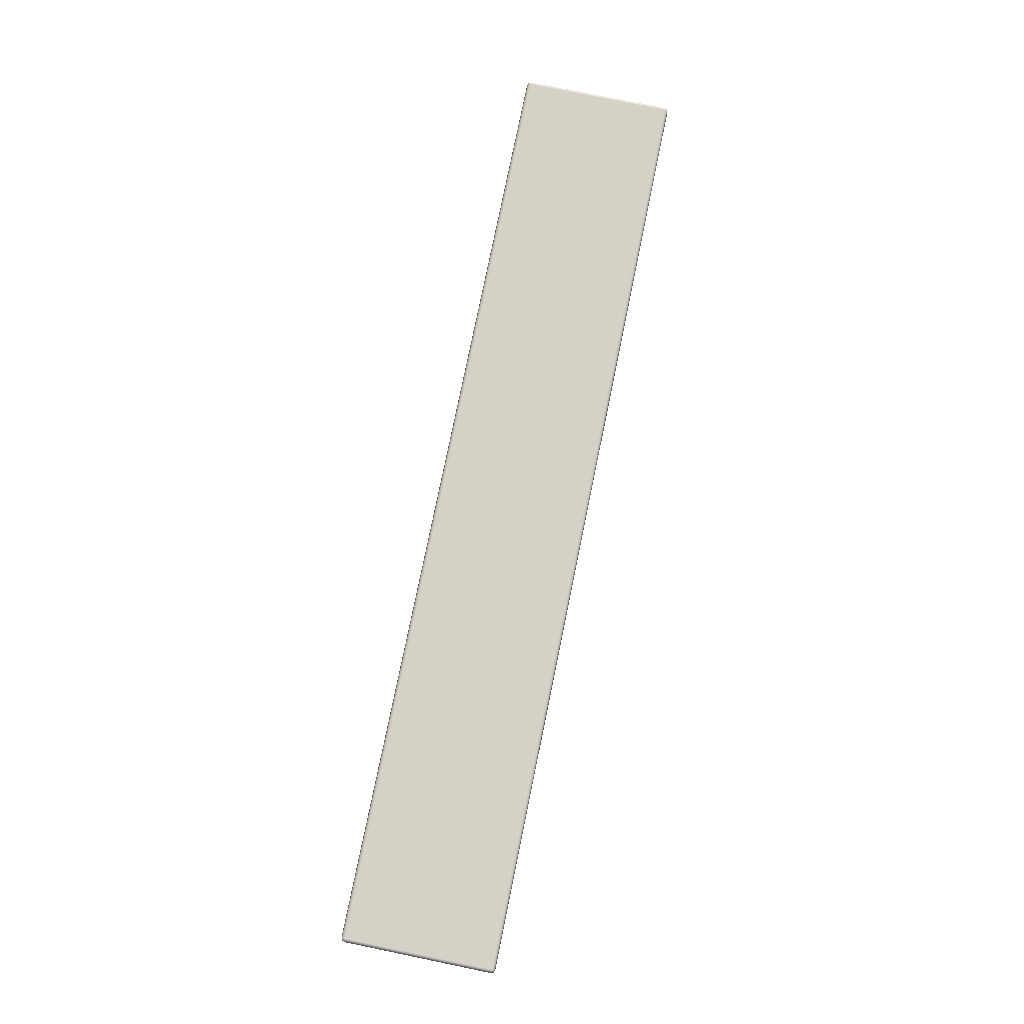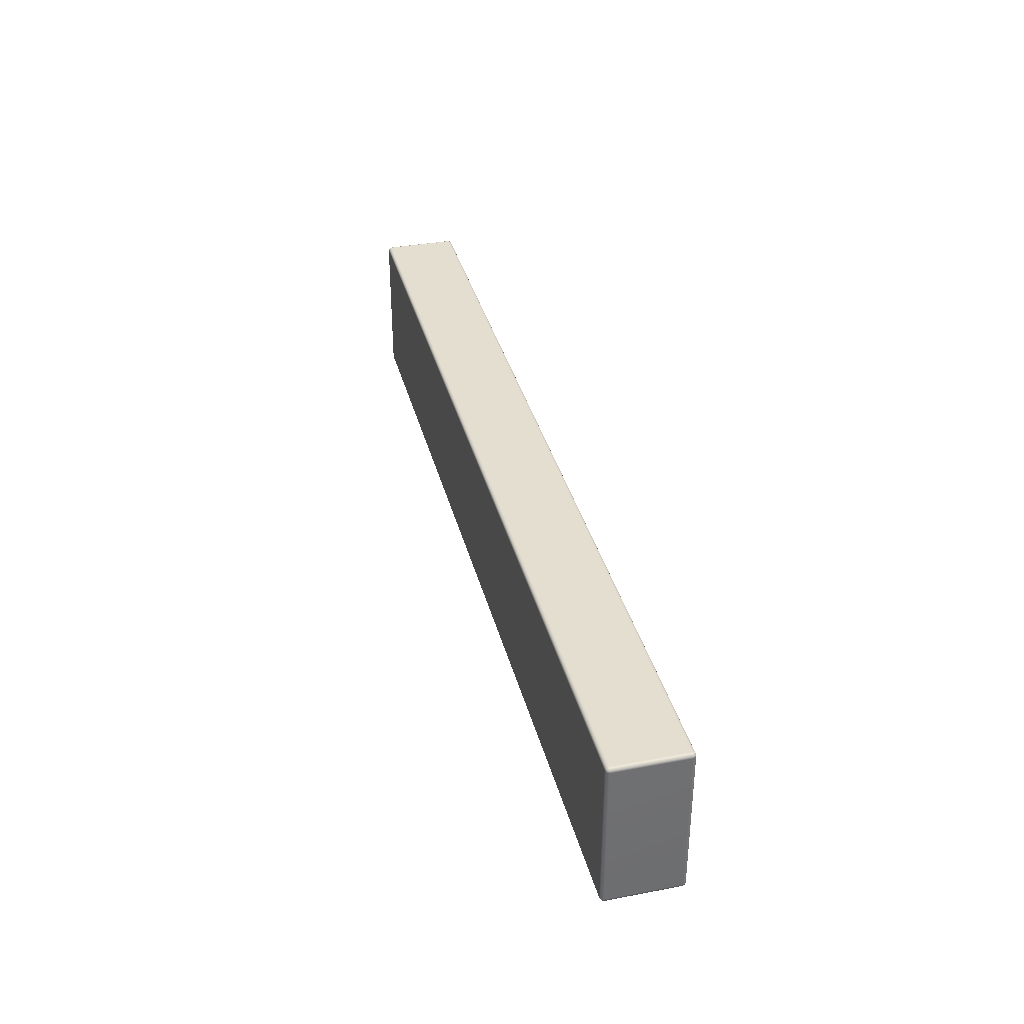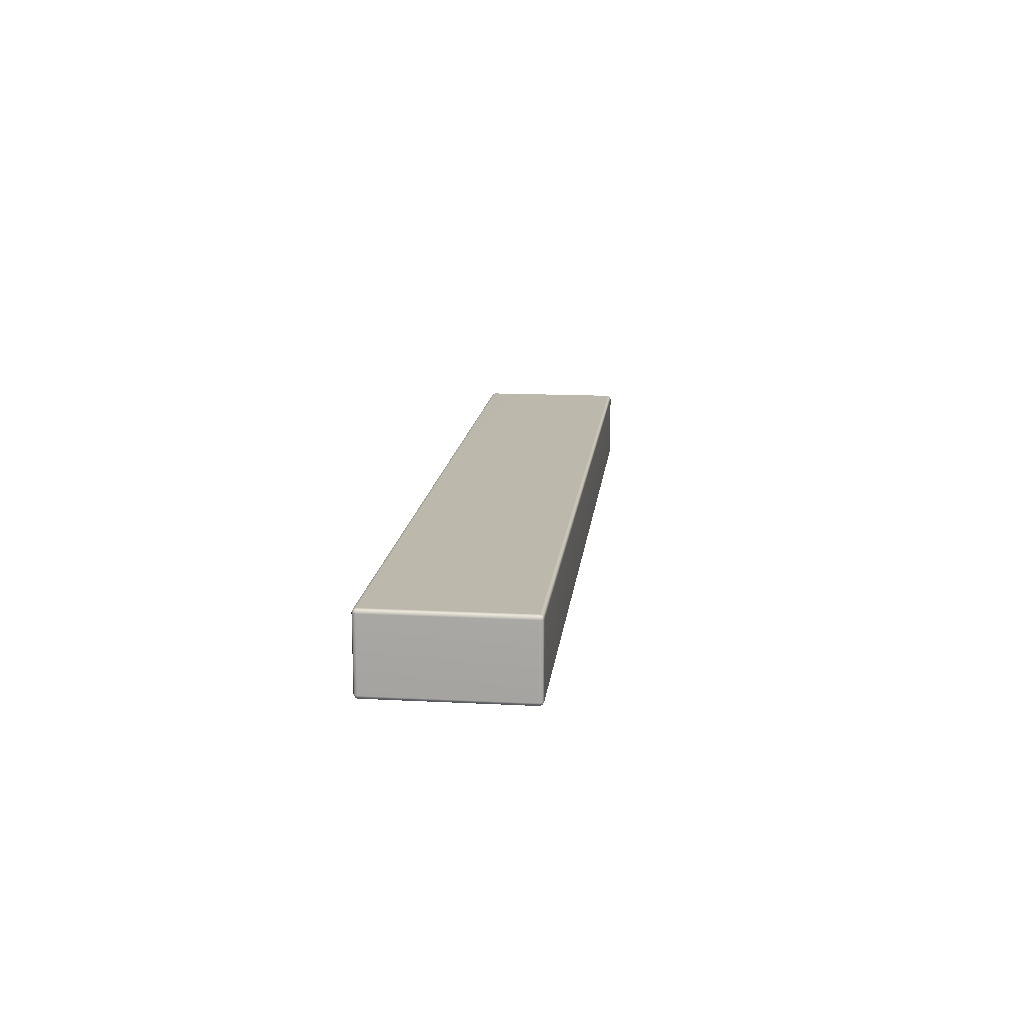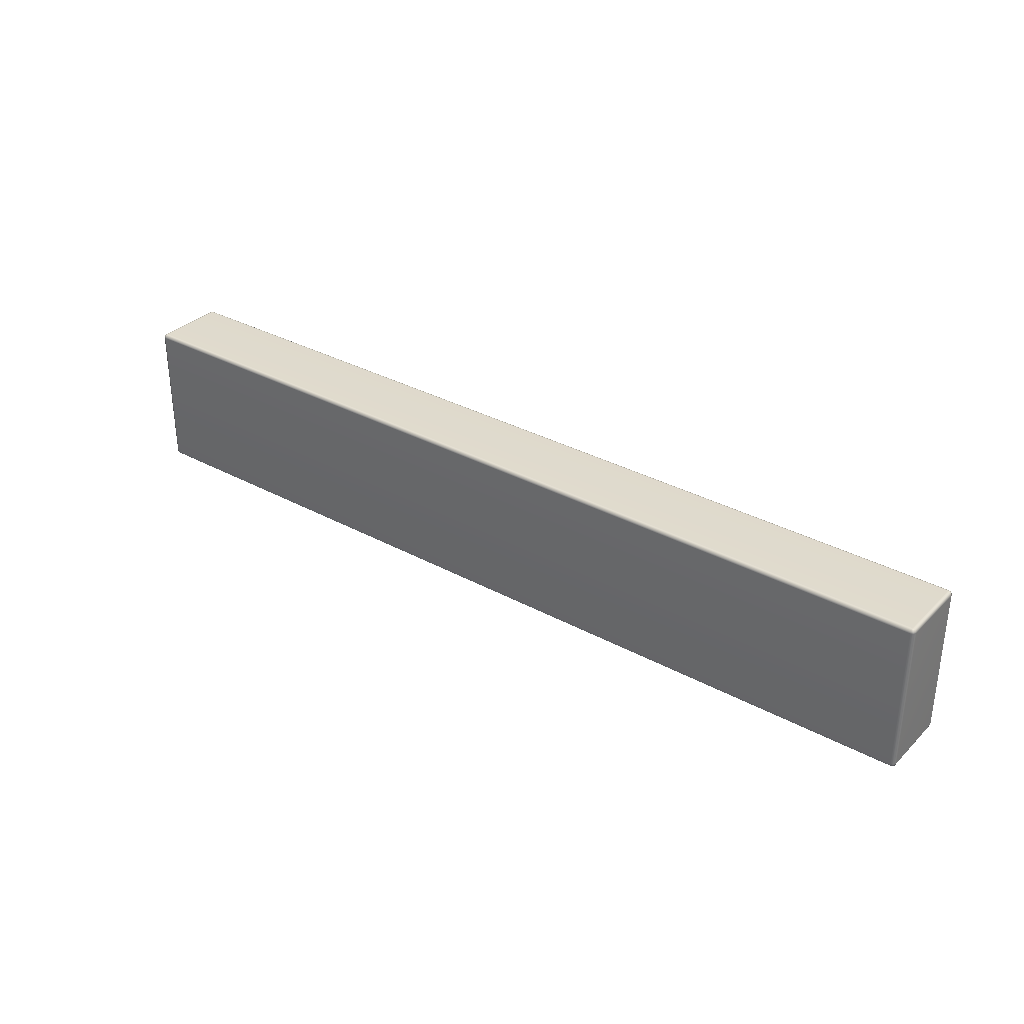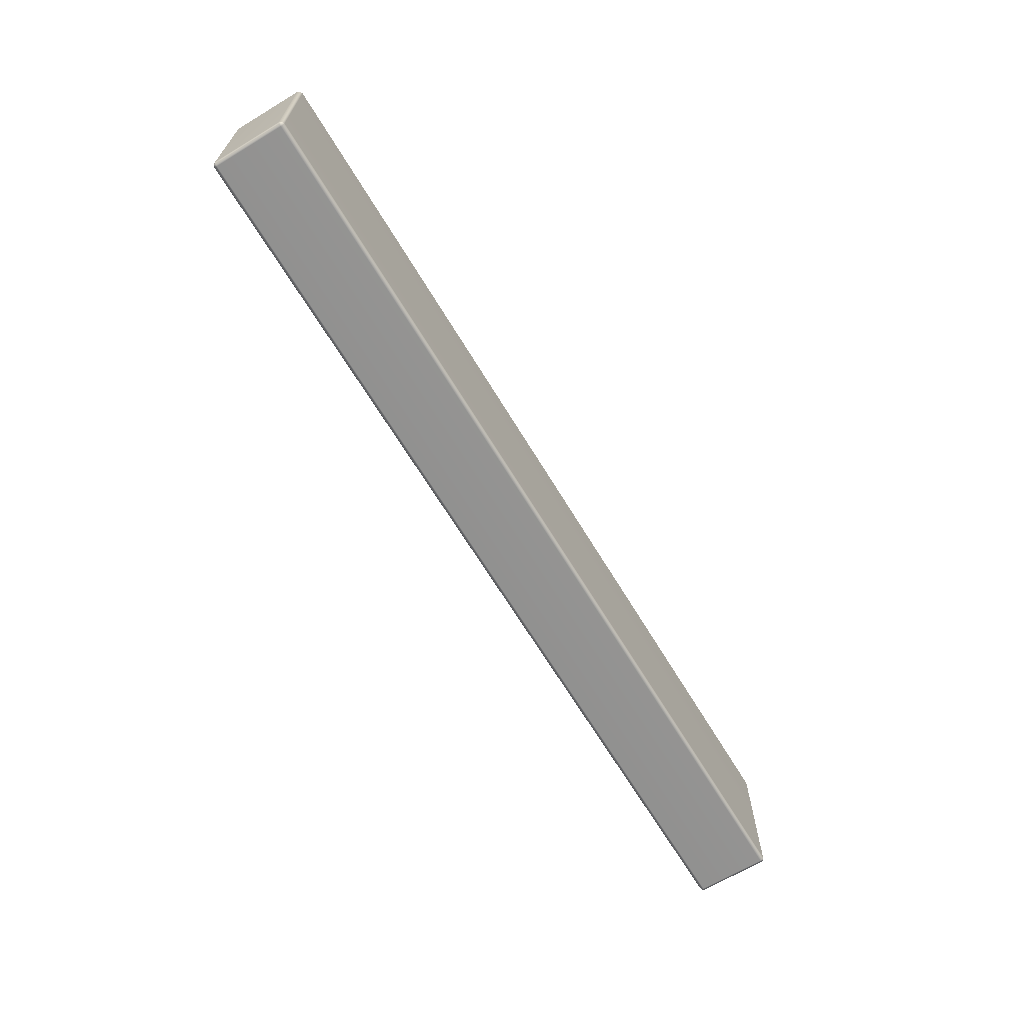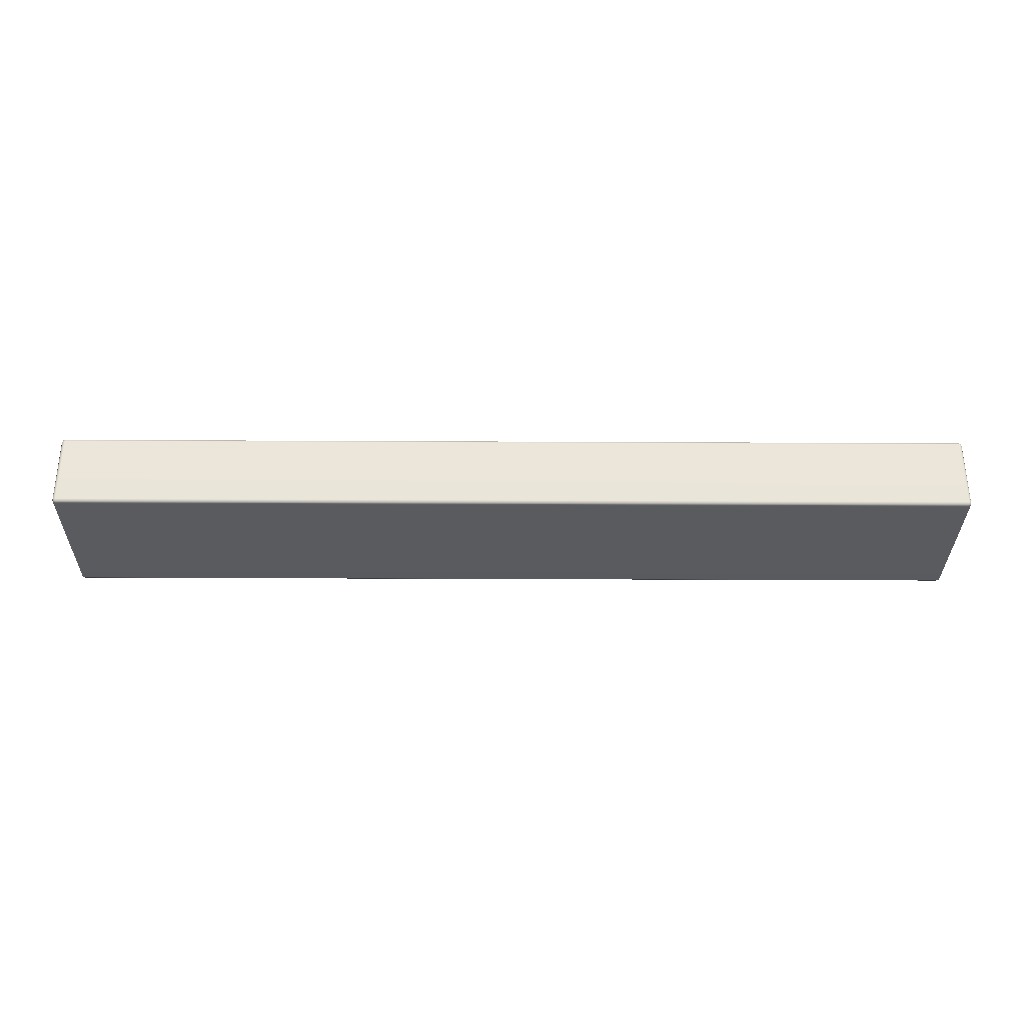
<metadata>
{"format":"obj","ext":"obj","renderer":"f3d","projection":"perspective","resolution":1024,"background":"white","views":[{"elev":79.0,"azim":-78.4,"up":"+Z"},{"elev":35.8,"azim":-104.0,"up":"+Y"},{"elev":14.7,"azim":96.4,"up":"+Z"},{"elev":32.8,"azim":-142.9,"up":"+Y"},{"elev":-66.4,"azim":-58.9,"up":"+Y"},{"elev":-32.3,"azim":179.6,"up":"+Z"}]}
</metadata>
<code>
g ENV_BLO_Wall_12
v -11.91 0.02914 0.8956
v -11.9 0.04207 0.953
v -11.84 0.02914 0.9659
v -11.84 0 0.8956
v -11.91 0.02914 -0.8956
v 11.84 0 0.8956
v 11.84 0.02914 0.9659
v -11.84 0 -0.8956
v 11.91 0.02914 0.8956
v 11.9 0.04207 0.953
v -11.84 0.02914 -0.9659
v -11.9 0.04207 -0.953
v 11.84 0.02914 -0.9659
v 11.84 0 -0.8956
v 11.91 0.02914 -0.8956
v 11.9 0.04207 -0.953
v 11.91 0.09949 -0.9659
v 11.91 0.09949 0.9659
v 11.84 0.02914 0.9659
v 11.94 0.09949 -0.8956
v 11.91 3.896 -0.9659
v 11.94 0.09949 0.8956
v 11.94 3.896 0.8956
v 11.94 3.896 -0.8956
v 11.91 3.966 -0.8956
v 11.9 3.953 -0.953
v 11.84 3.966 -0.9659
v 11.91 3.966 0.8956
v 11.91 3.896 0.9659
v 11.84 0.09949 0.995
v -11.84 0.09949 0.995
v -11.84 0.02914 0.9659
v 11.84 3.896 0.995
v -11.91 0.09949 0.9659
v -11.9 0.04207 0.953
v -11.84 3.896 0.995
v -11.91 0.02914 0.8956
v 11.84 3.966 0.9659
v 11.9 3.953 0.953
v -11.84 3.966 0.9659
v 11.84 3.966 0.9659
v -11.91 3.896 0.9659
v -11.9 3.953 0.953
v -11.91 3.966 0.8956
v -11.94 0.09949 0.8956
v -11.94 3.896 0.8956
v -11.91 3.966 -0.8956
v -11.94 0.09949 -0.8956
v -11.91 0.02914 -0.8956
v 11.84 3.995 0.8956
v -11.94 3.896 -0.8956
v -11.91 0.09949 -0.9659
v -11.9 0.04207 -0.953
v -11.84 0.02914 -0.9659
v -11.91 3.896 -0.9659
v -11.9 3.953 -0.953
v -11.84 3.966 -0.9659
v -11.84 3.995 0.8956
v -11.84 3.966 0.9659
v -11.84 0.09949 -0.995
v -11.84 3.896 -0.995
v 11.84 0.09949 -0.995
v 11.84 3.966 -0.9659
v 11.84 0.02914 -0.9659
v 11.84 3.896 -0.995
v 11.91 0.09949 -0.9659
v 11.9 0.04207 -0.953
v 11.91 3.896 -0.9659
v 11.9 3.953 -0.953
v -11.9 3.953 0.953
v -11.91 3.966 0.8956
v -11.84 3.995 -0.8956
v -11.91 3.966 -0.8956
v 11.84 3.995 -0.8956
v -11.84 3.966 -0.9659
v -11.9 3.953 -0.953
g ENV_BLO_Wall_12_0
f 3 2 1
f 4 3 1
f 1 5 4
f 4 6 3
f 6 7 3
f 5 8 4
f 6 4 8
f 6 9 7
f 9 10 7
f 8 5 11
f 5 12 11
f 11 13 8
f 14 6 8
f 13 14 8
f 6 14 9
f 14 13 15
f 14 15 9
f 13 16 15
f 15 16 17
f 18 10 9
f 19 10 18
f 20 15 17
f 17 21 20
f 9 15 22
f 22 18 9
f 15 20 22
f 23 22 20
f 22 23 18
f 21 24 20
f 24 23 20
f 24 21 25
f 21 26 25
f 25 26 27
f 23 24 28
f 24 25 28
f 23 29 18
f 23 28 29
f 30 19 18
f 18 29 30
f 19 30 31
f 32 19 31
f 29 33 30
f 31 34 32
f 34 35 32
f 31 36 34
f 37 35 34
f 33 29 38
f 29 39 38
f 28 39 29
f 33 38 40
f 36 33 40
f 41 39 28
f 36 40 42
f 36 42 34
f 40 43 42
f 42 43 44
f 45 37 34
f 34 42 45
f 46 42 44
f 42 46 45
f 44 47 46
f 45 48 37
f 45 46 48
f 48 49 37
f 50 41 28
f 28 25 50
f 47 51 46
f 46 51 48
f 48 52 49
f 48 51 52
f 52 53 49
f 54 53 52
f 51 47 55
f 51 55 52
f 47 56 55
f 55 56 57
f 41 50 58
f 59 41 58
f 60 54 52
f 52 55 60
f 61 55 57
f 55 61 60
f 60 62 54
f 57 63 61
f 62 64 54
f 63 65 61
f 62 66 64
f 62 65 66
f 66 67 64
f 65 68 66
f 65 63 68
f 63 69 68
f 71 70 59
f 58 71 59
f 58 72 71
f 72 73 71
f 74 72 58
f 50 74 58
f 25 74 50
f 74 25 27
f 74 27 75
f 72 74 75
f 72 75 73
f 75 76 73
g ENV_BLO_Wall_12_1
f 61 65 62
f 60 61 62
f 36 31 30
f 33 36 30

</code>
